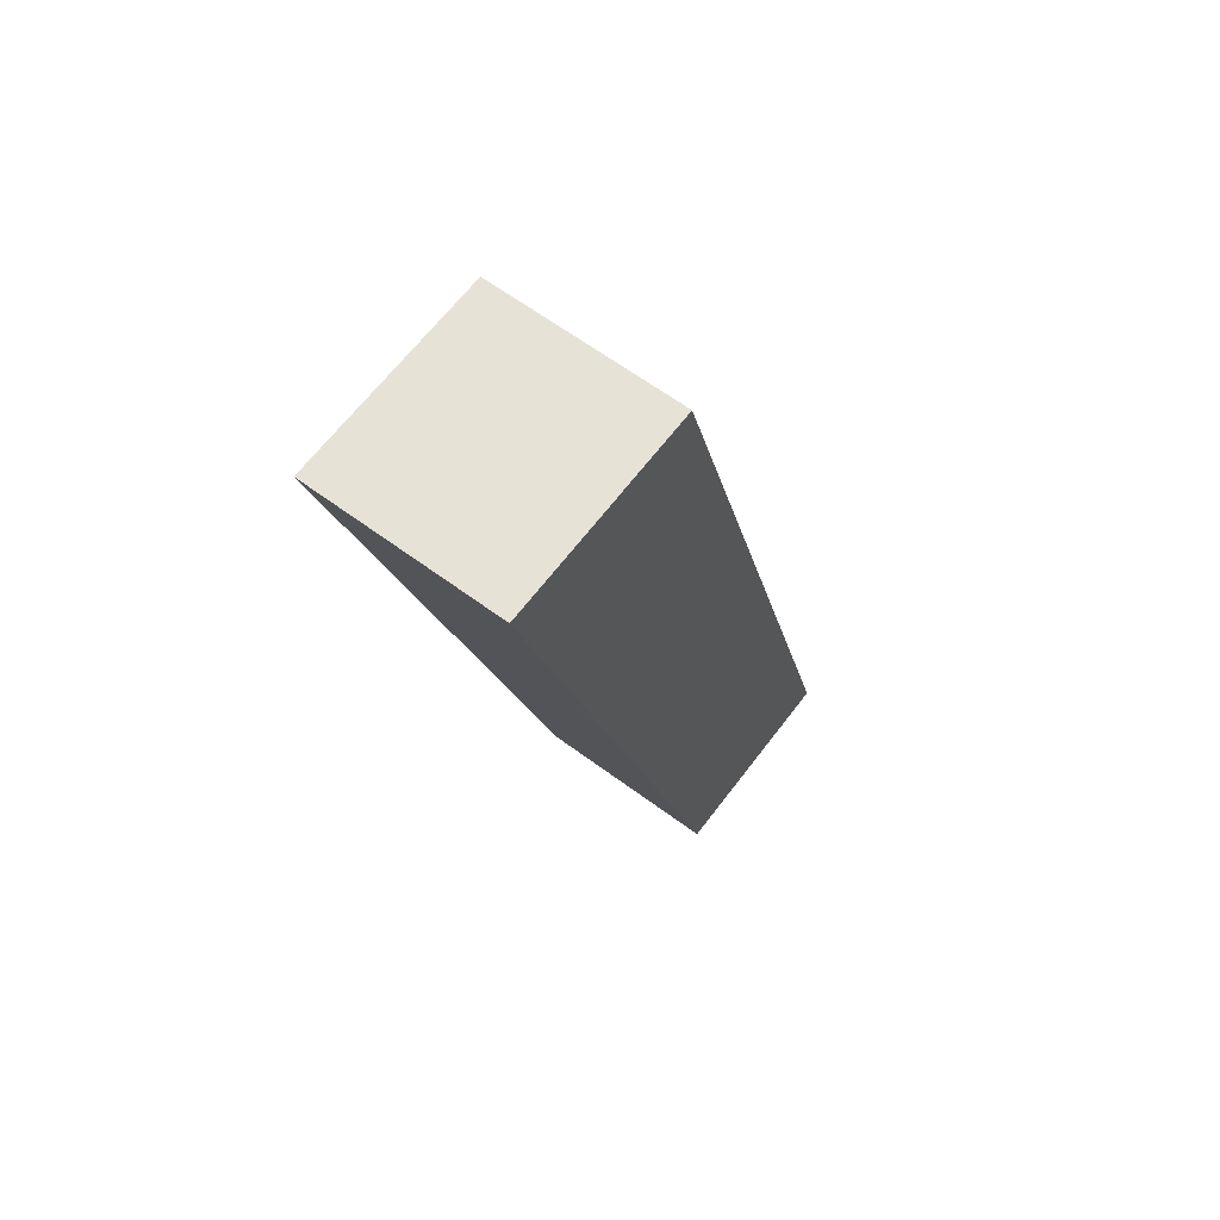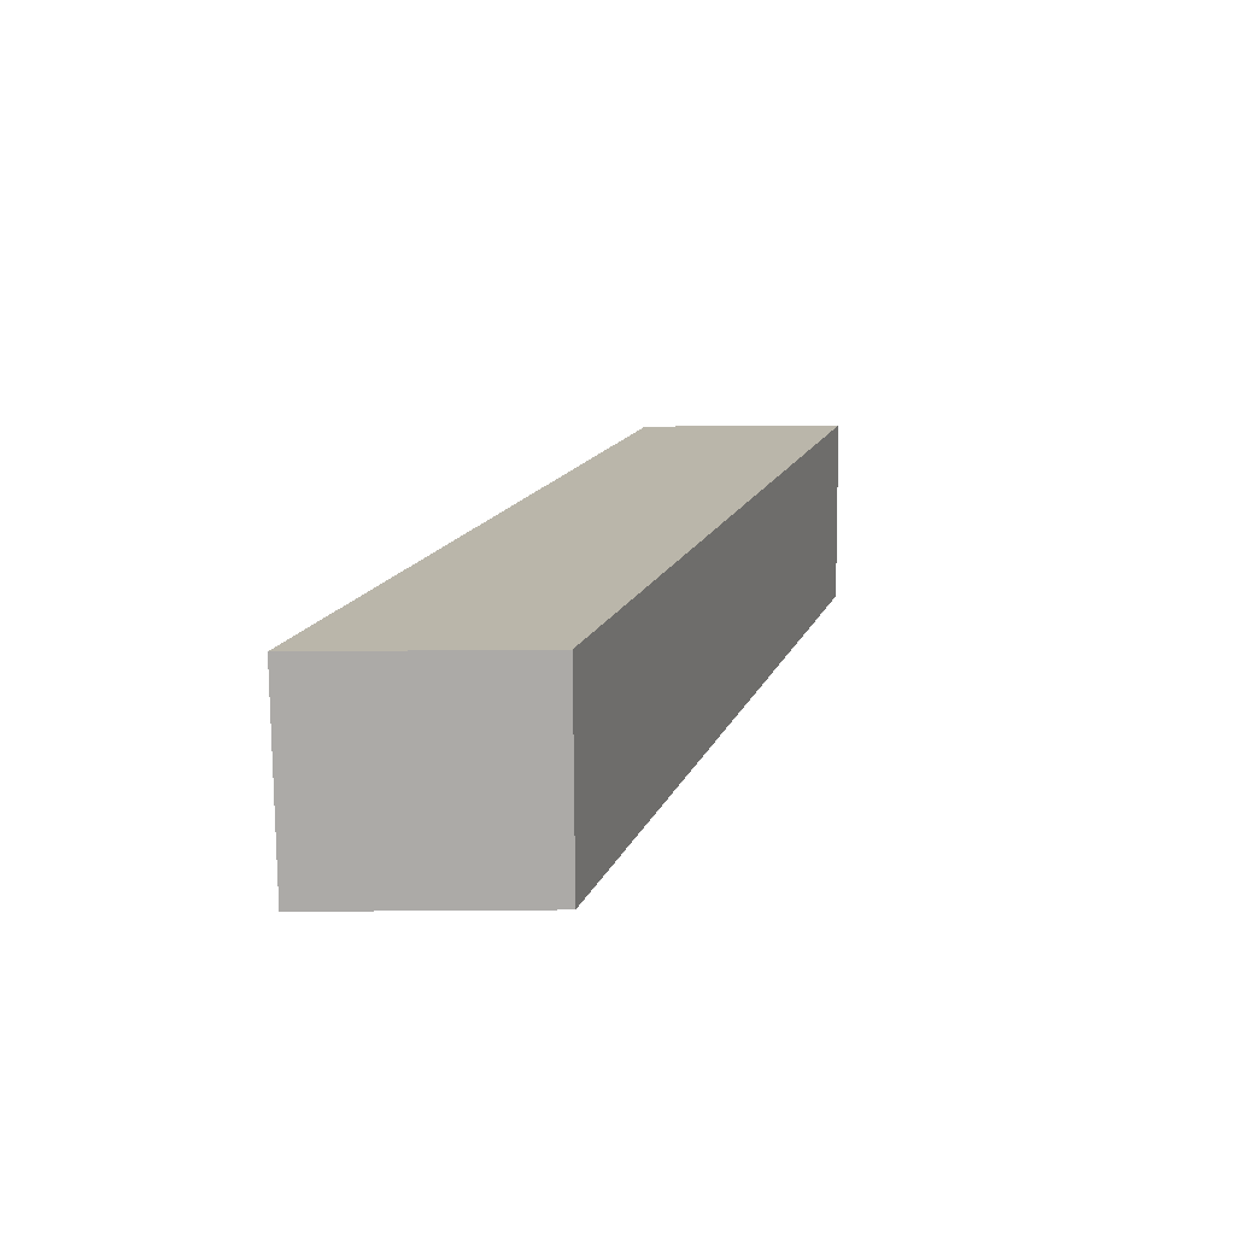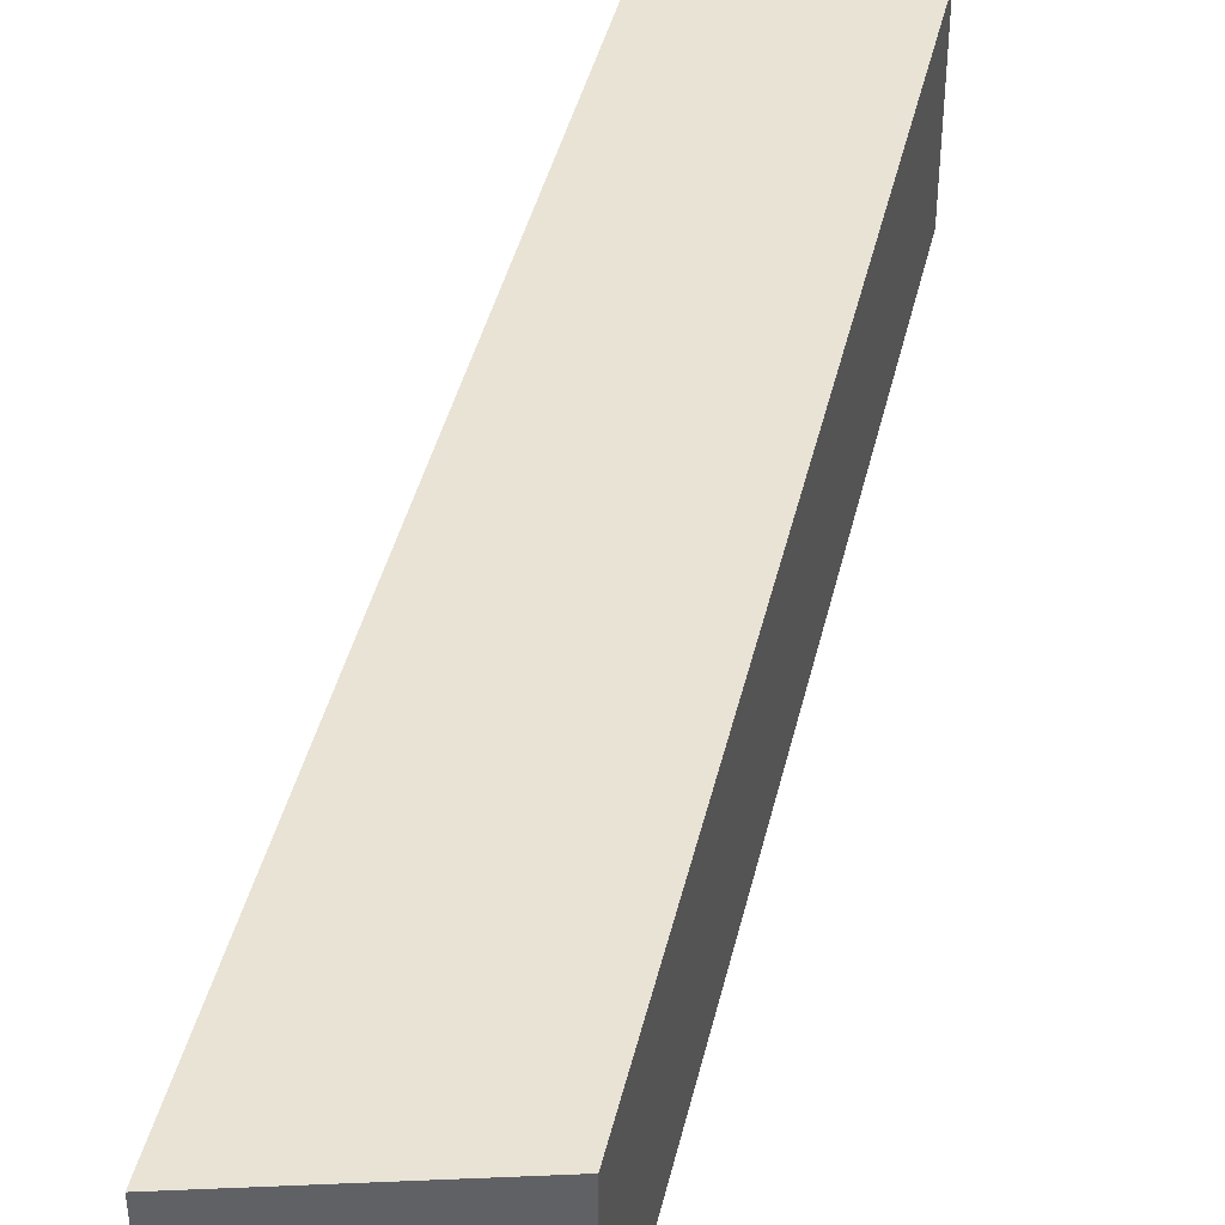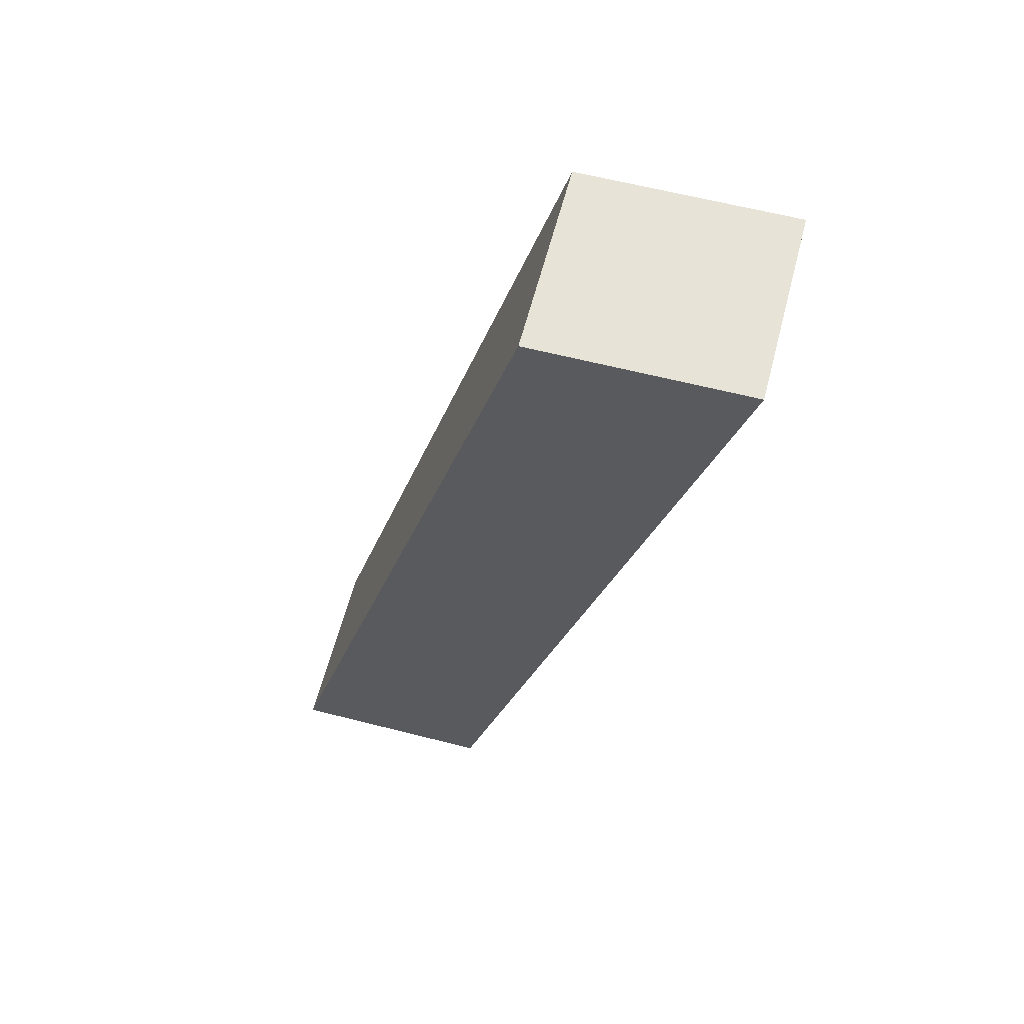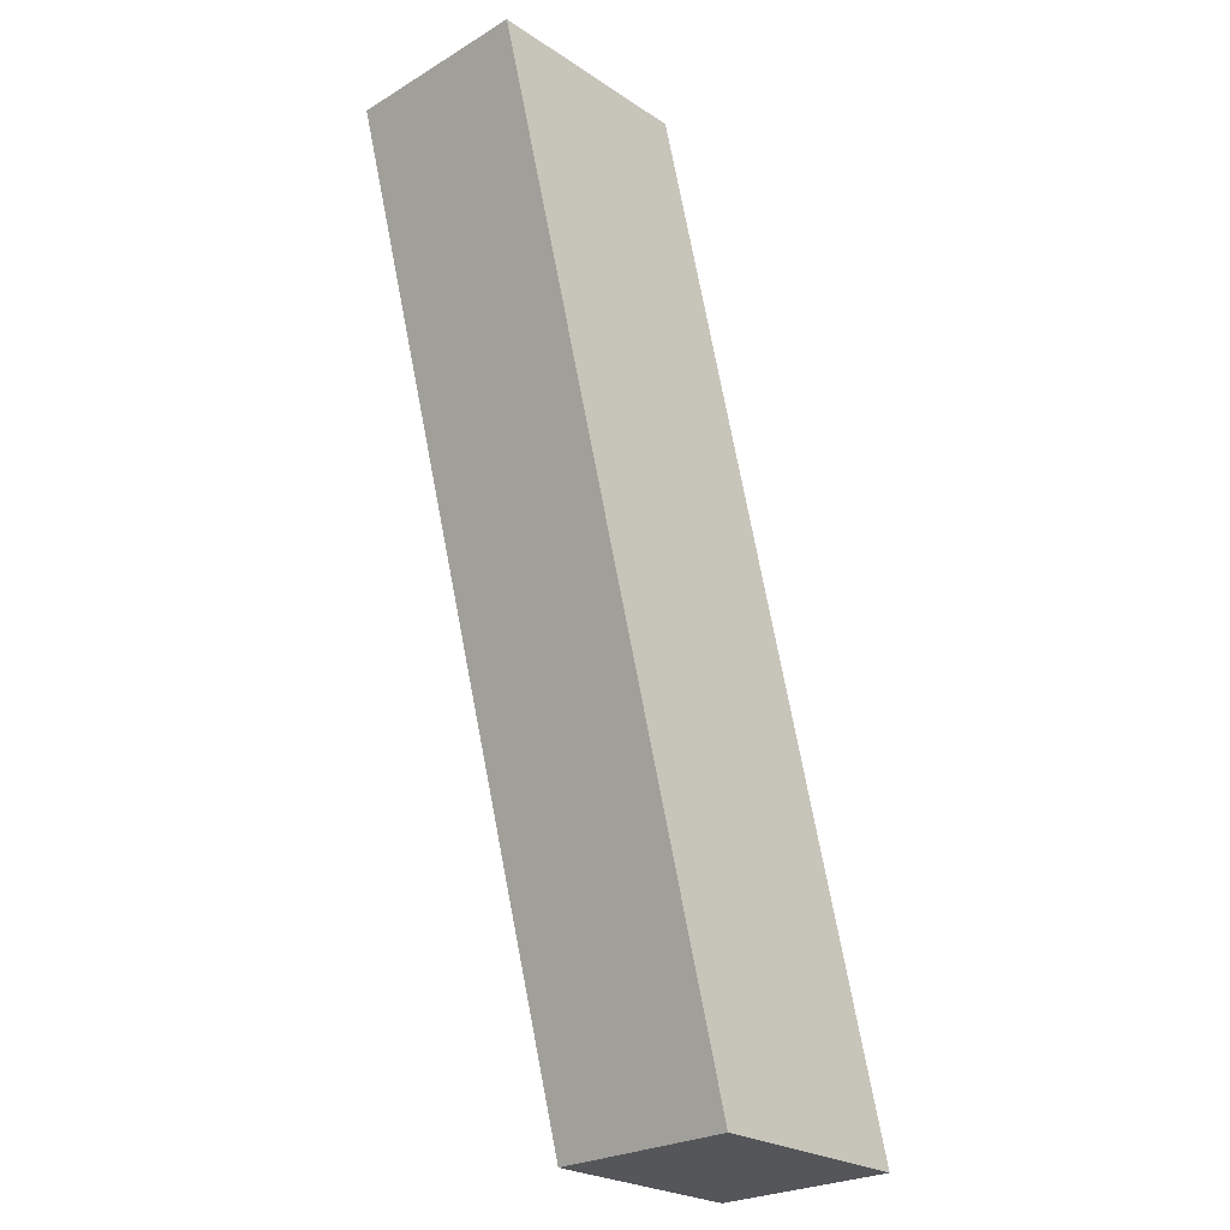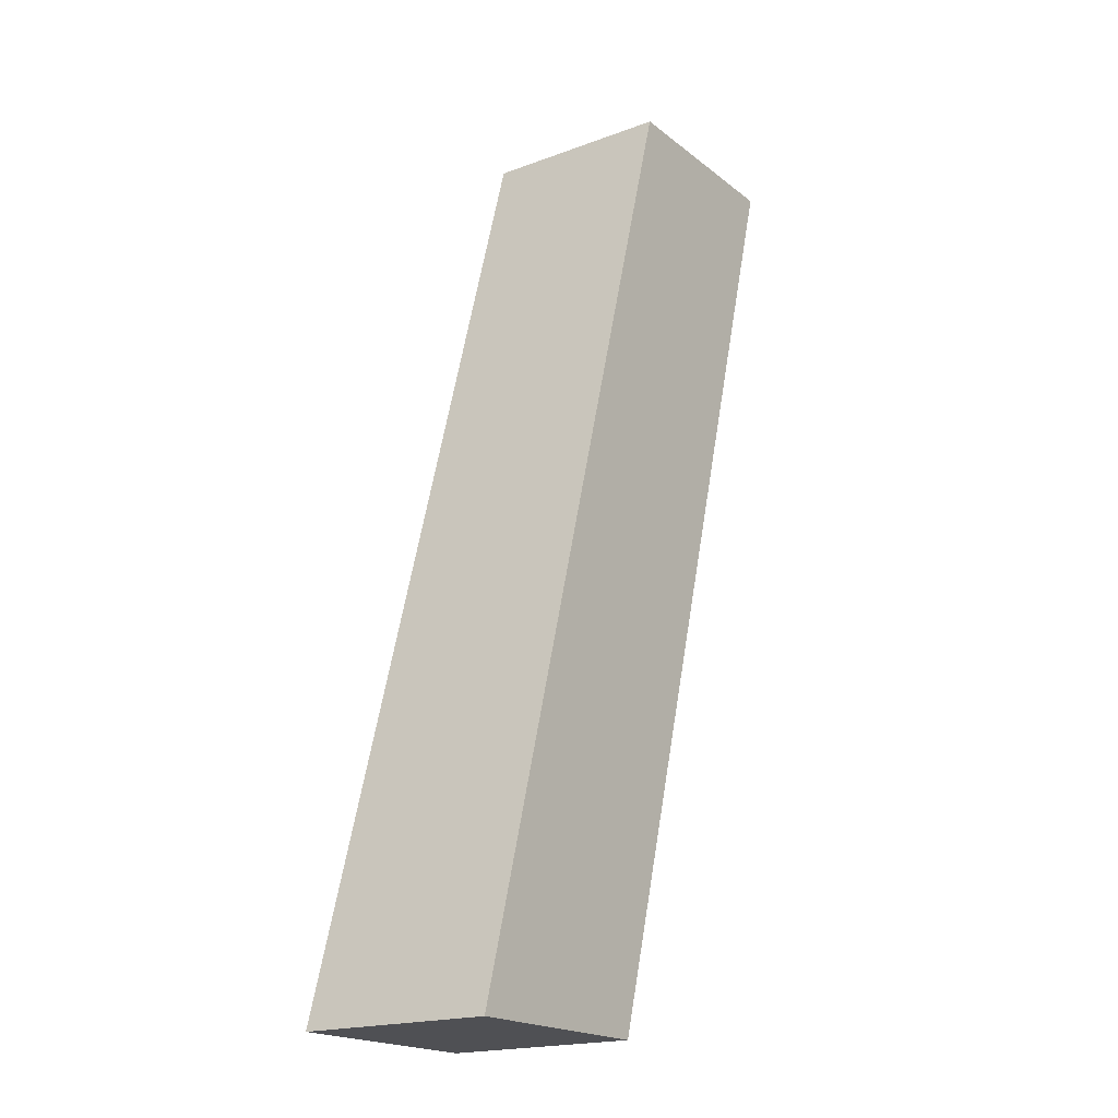
<metadata>
{"format":"obj","ext":"obj","renderer":"f3d","projection":"perspective","resolution":1024,"background":"white","views":[{"elev":63.3,"azim":126.8,"up":"+Y"},{"elev":-76.1,"azim":0.4,"up":"+Y"},{"elev":42.2,"azim":-2.9,"up":"+Z"},{"elev":61.5,"azim":14.6,"up":"+Y"},{"elev":-25.3,"azim":133.6,"up":"+Y"},{"elev":-19.1,"azim":-55.0,"up":"+Y"}]}
</metadata>
<code>
v 0 0.003765 0.1912
v 0.2717 0.9592 0.1912
v 0.4825 0.9592 0.1912
v 0.2108 0.003765 0.1912
v 0.2108 0.003765 0
v 0 0.003765 0
v 0.4825 0.9592 0
v 0.2717 0.9592 0
f 6 8 7 5
f 1 4 3 2
f 1 6 5 4
f 5 7 3 4
f 3 7 8 2
f 2 8 6 1

</code>
